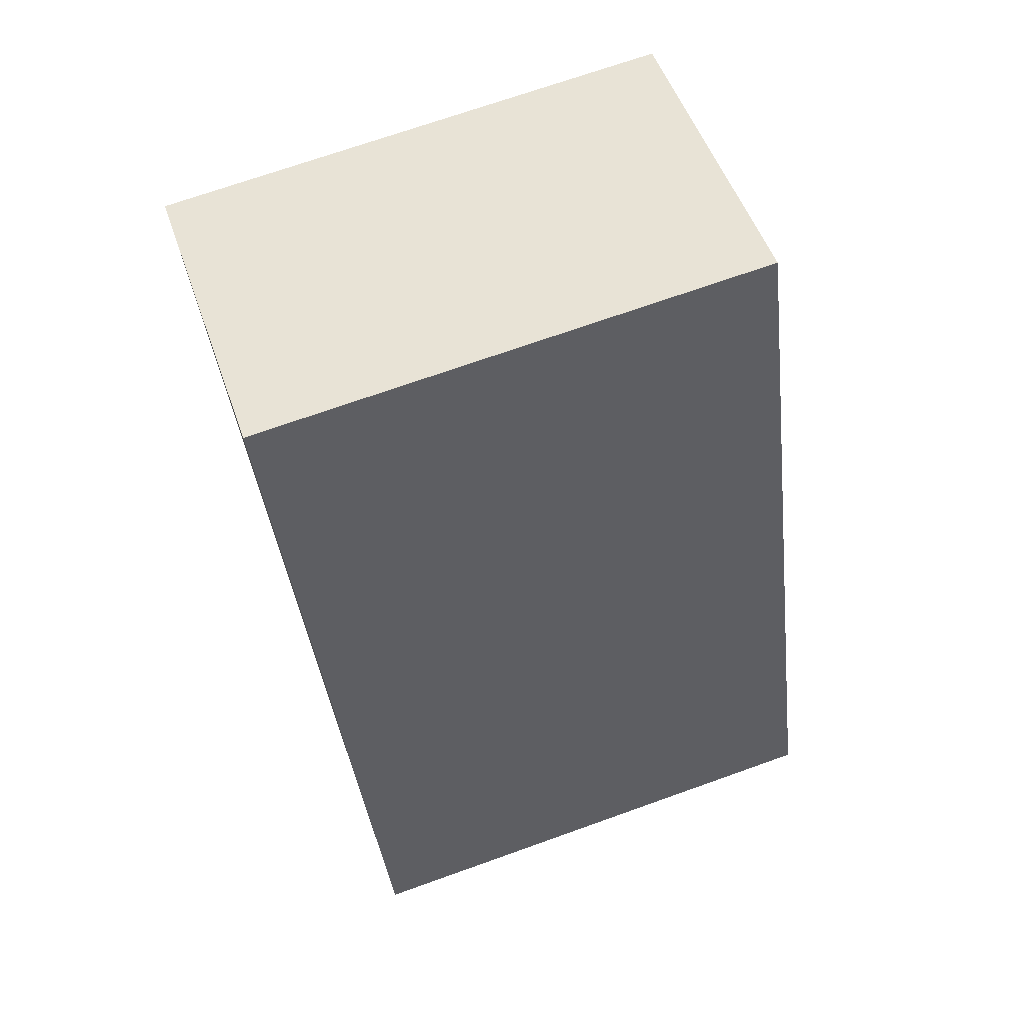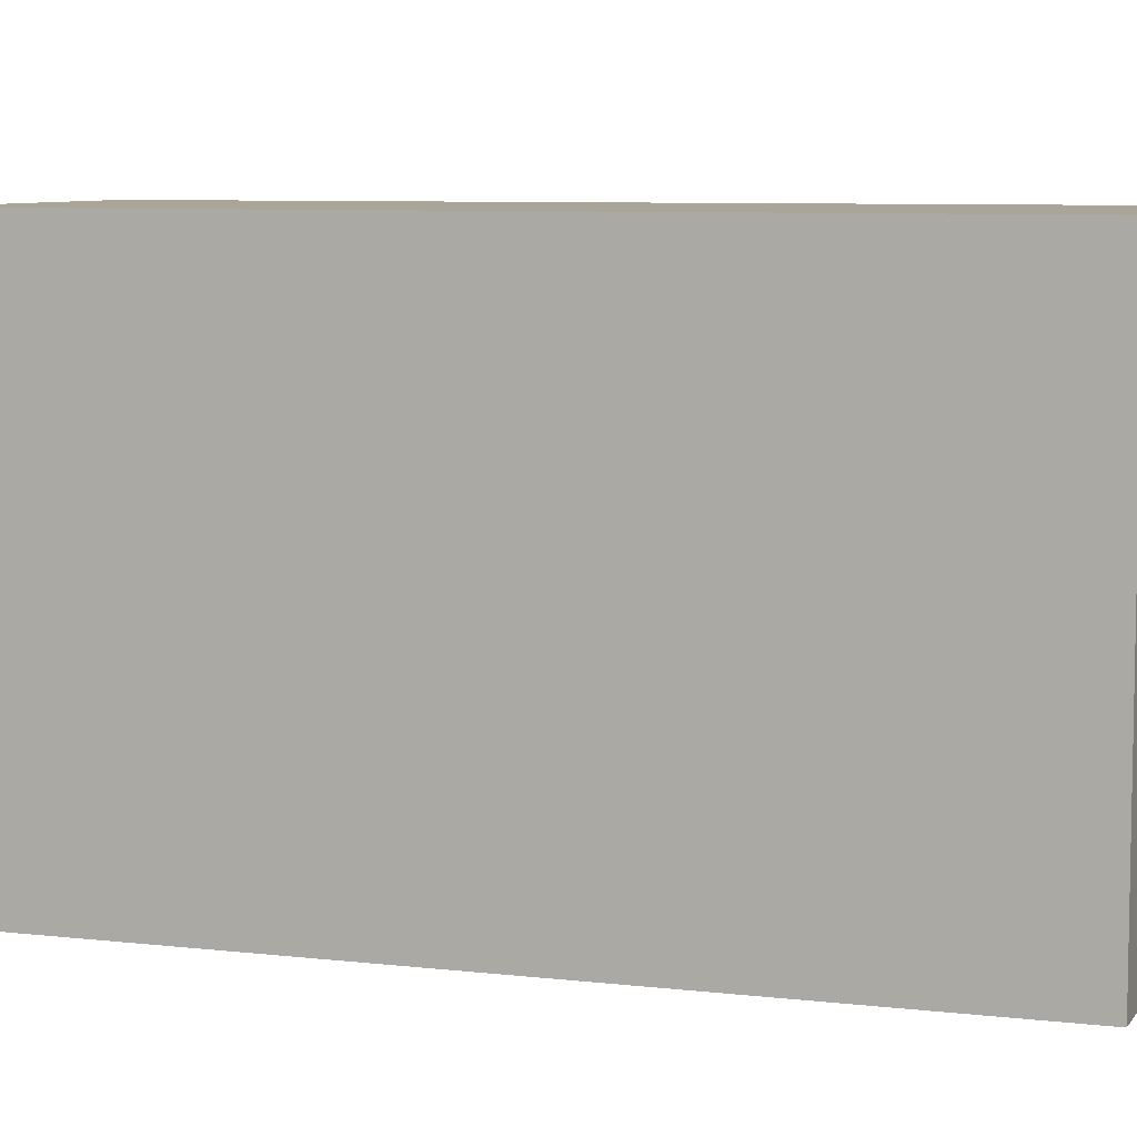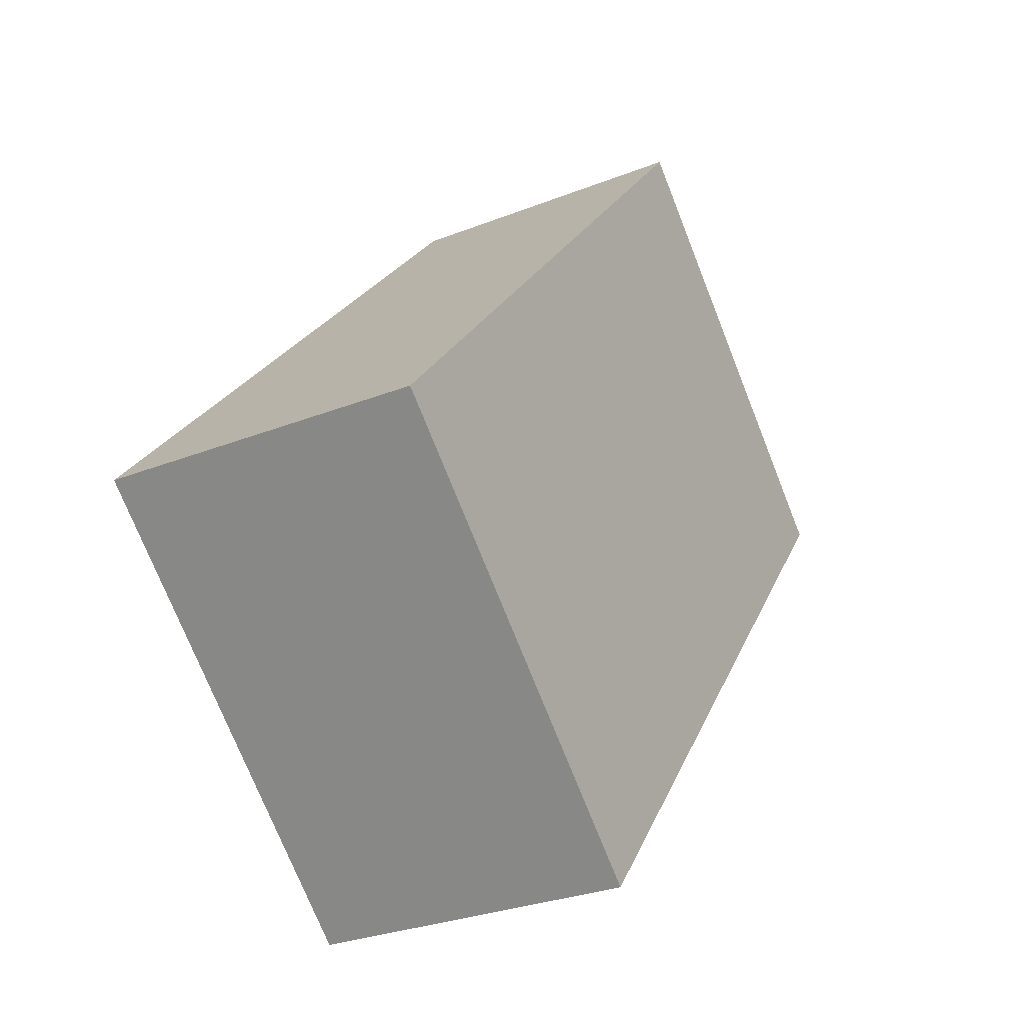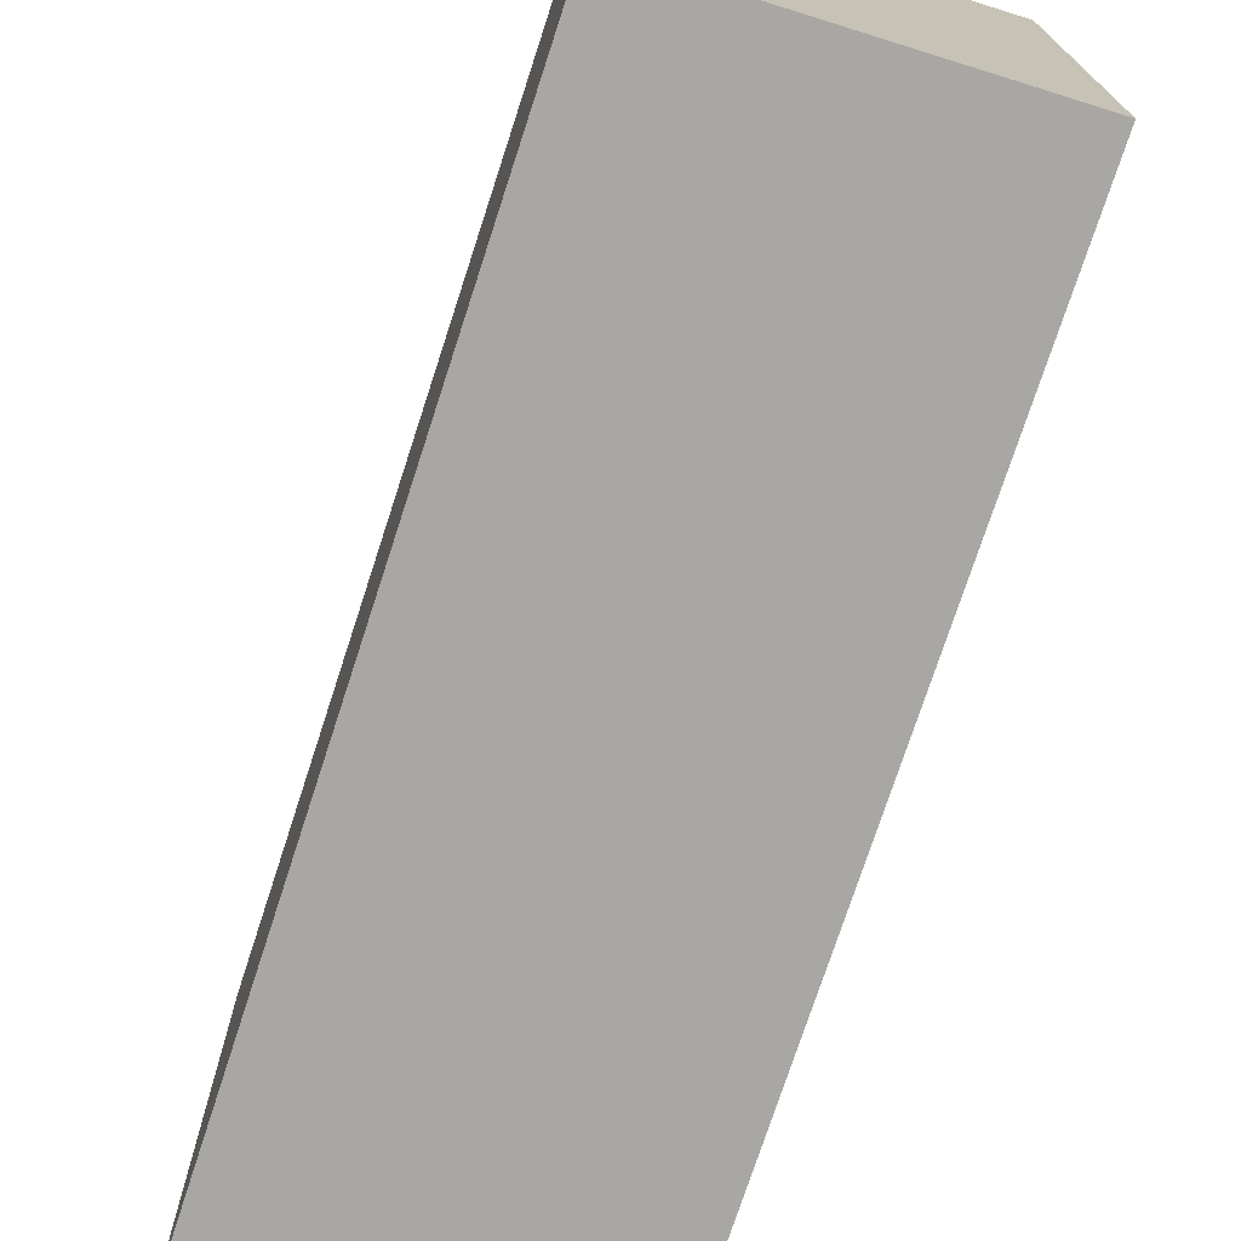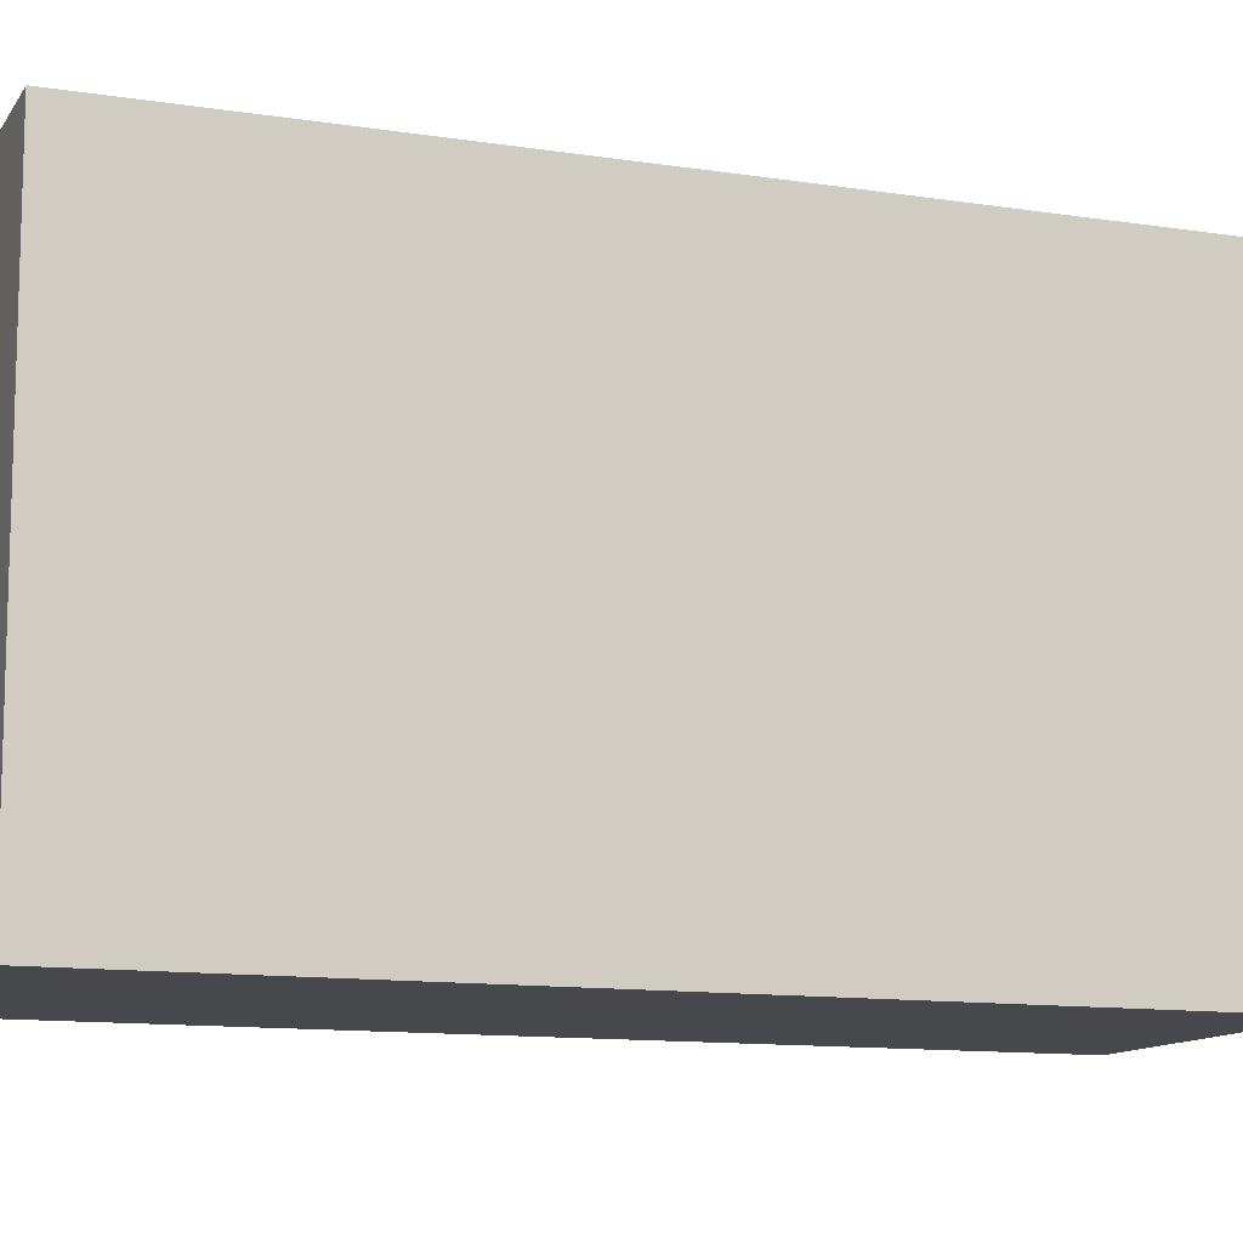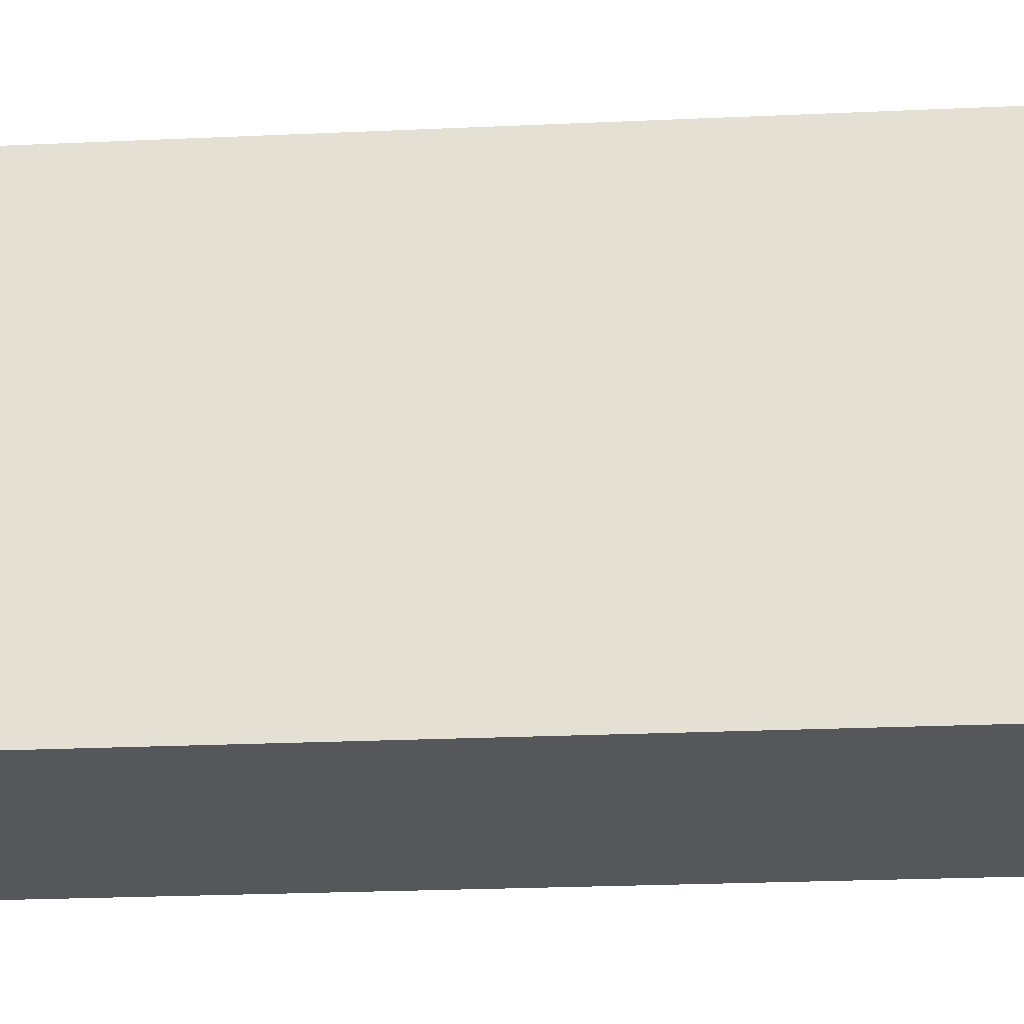
<metadata>
{"format":"obj","ext":"obj","renderer":"f3d","projection":"perspective","resolution":1024,"background":"white","views":[{"elev":70.4,"azim":-109.7,"up":"+Z"},{"elev":7.3,"azim":128.4,"up":"+Y"},{"elev":-74.5,"azim":21.7,"up":"+Z"},{"elev":-74.4,"azim":1.7,"up":"+Y"},{"elev":-11.6,"azim":-91.1,"up":"+Y"},{"elev":-26.4,"azim":-66.3,"up":"+Y"}]}
</metadata>
<code>
v  9.349 16.52 26.07
v  0 0 0
v  9.349 -1.597e-15 26.07
v  0.000353 16.52 -0.0005227
v  9.784 2.062e-16 -3.368
v  9.784 16.5 -3.369
v  19.13 16.5 22.71
v  19.13 -1.39e-15 22.71
g defaultobject
f 1 2 3
f 2 1 4
f 4 5 2
f 5 4 6
f 5 7 8
f 7 5 6
f 8 1 3
f 1 8 7
f 5 3 2
f 3 5 8
f 6 1 7
f 1 6 4

</code>
